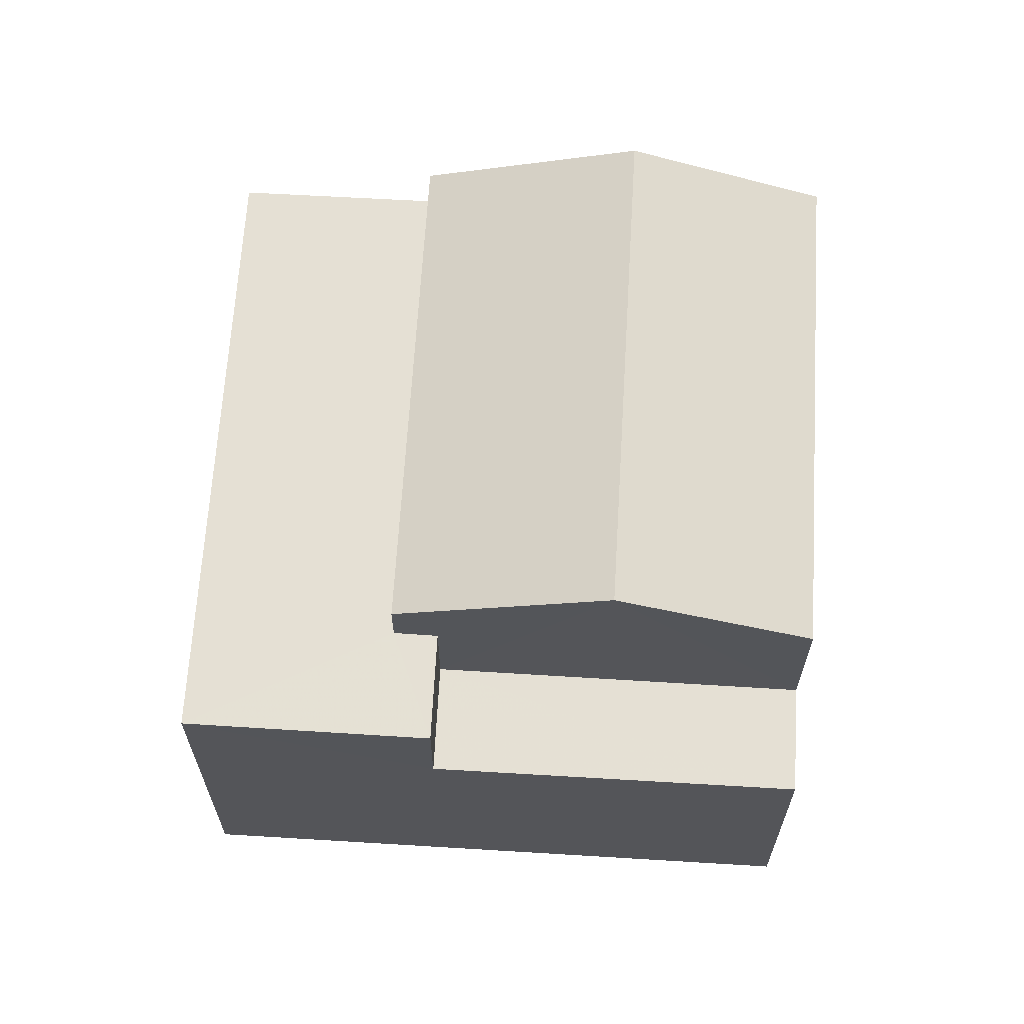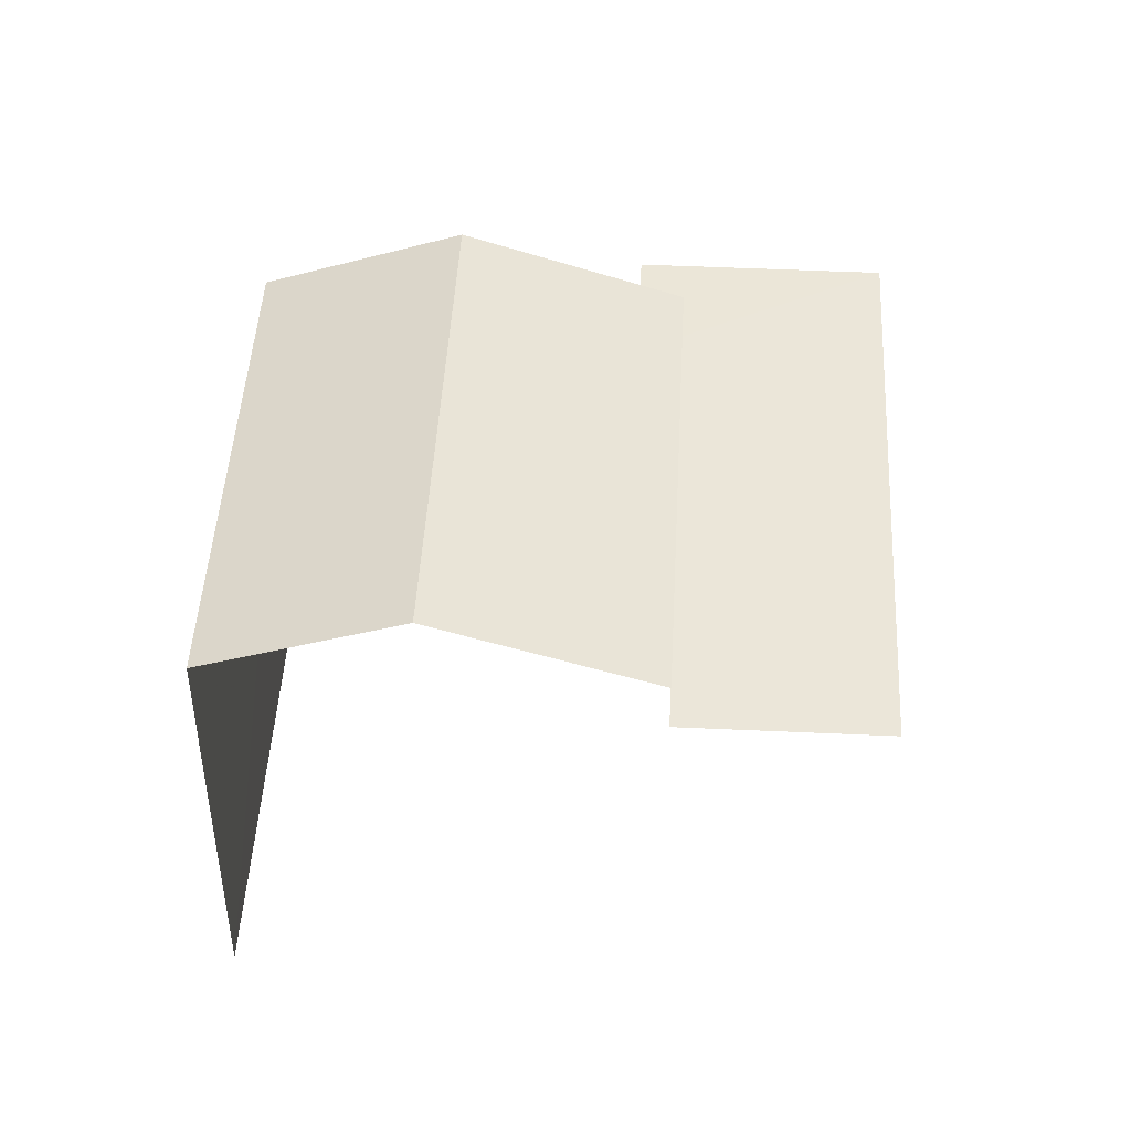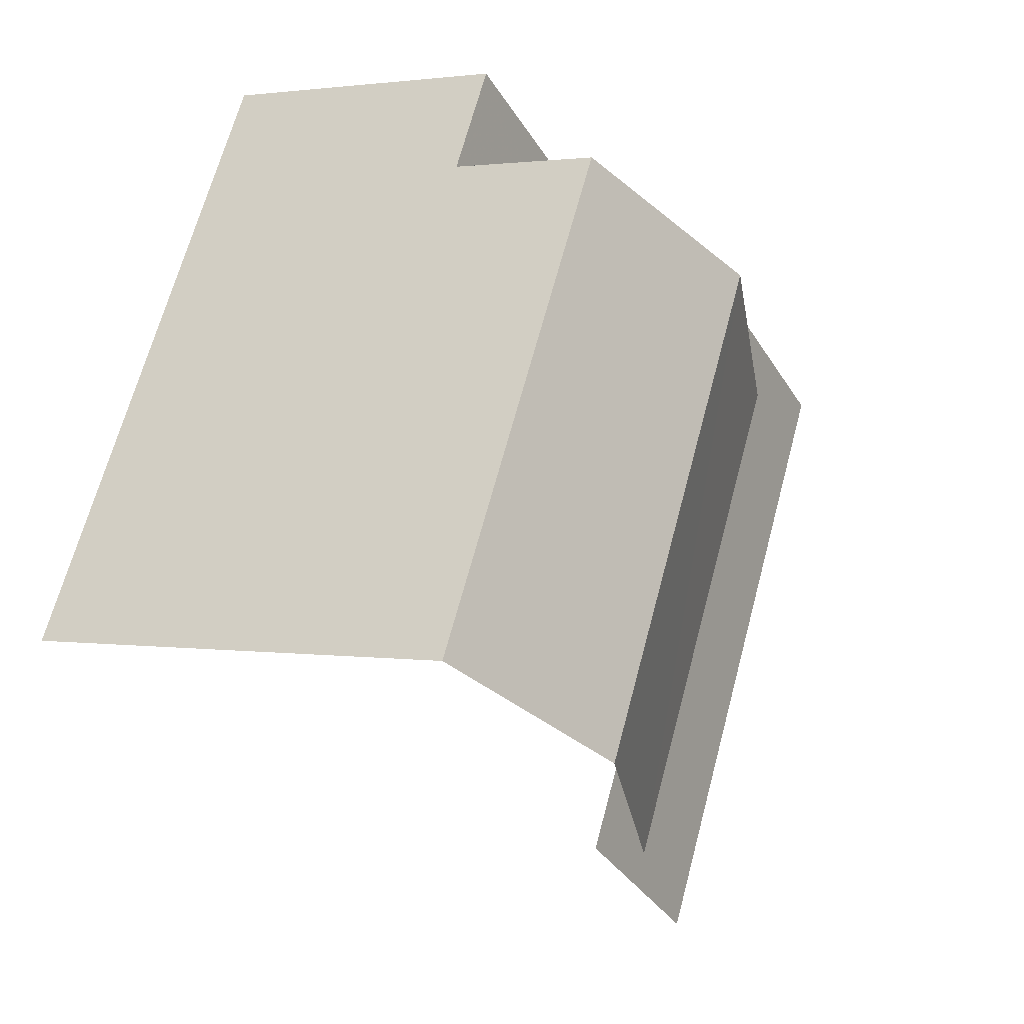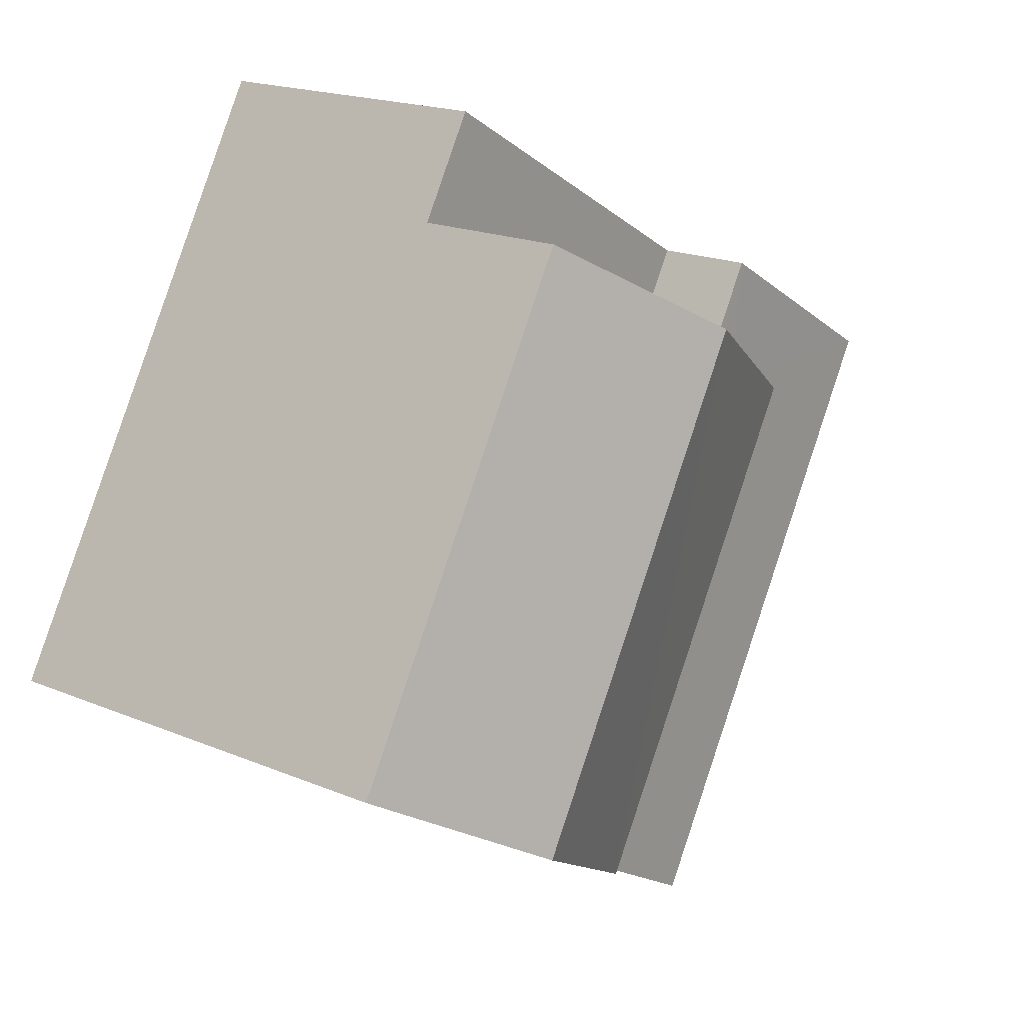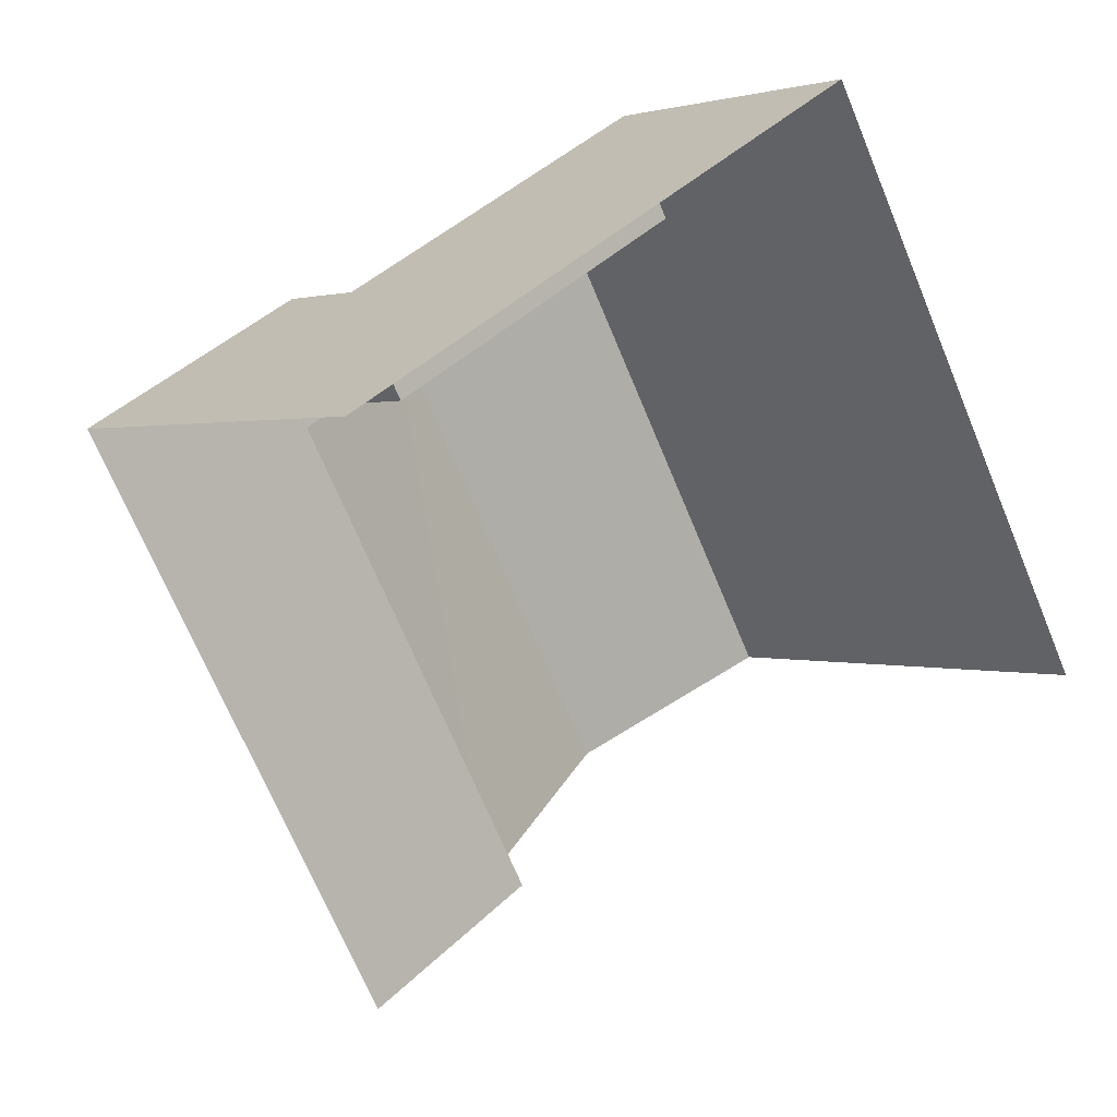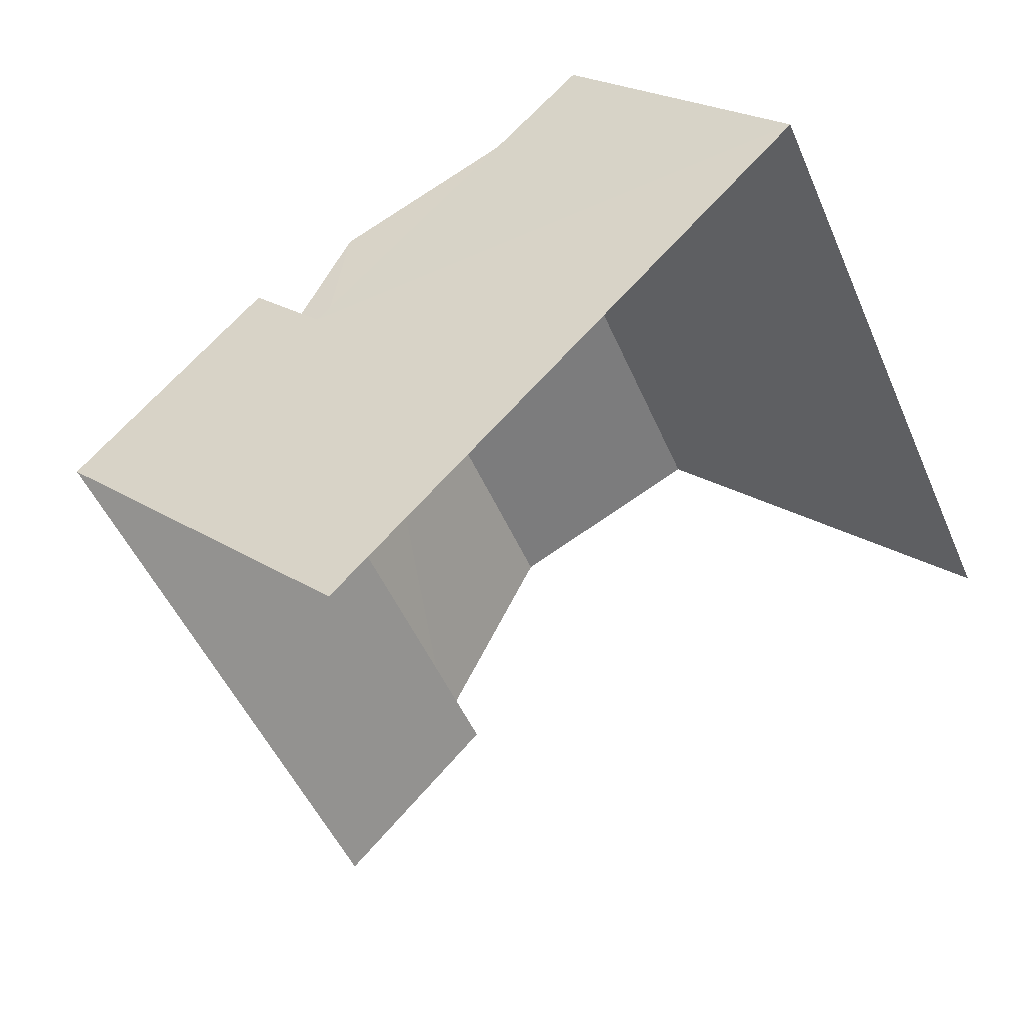
<metadata>
{"format":"obj","ext":"obj","renderer":"f3d","projection":"perspective","resolution":1024,"background":"white","views":[{"elev":65.4,"azim":153.5,"up":"+Z"},{"elev":46.7,"azim":-27.0,"up":"+Z"},{"elev":1.2,"azim":-59.5,"up":"+Y"},{"elev":18.6,"azim":-50.9,"up":"+Y"},{"elev":0.9,"azim":139.8,"up":"+Y"},{"elev":21.9,"azim":138.5,"up":"+Y"}]}
</metadata>
<code>
v -2.213e+05 -1.253e+05 25.86
v -2.213e+05 -1.253e+05 25.86
v -2.213e+05 -1.253e+05 25.86
v -2.213e+05 -1.253e+05 25.86
v -2.213e+05 -1.253e+05 32.17
v -2.213e+05 -1.253e+05 32.17
v -2.213e+05 -1.253e+05 33.17
v -2.213e+05 -1.253e+05 33.17
v -2.213e+05 -1.253e+05 32.17
v -2.213e+05 -1.253e+05 32.17
v -2.213e+05 -1.253e+05 30.05
v -2.213e+05 -1.253e+05 30.05
v -2.213e+05 -1.253e+05 30.05
v -2.213e+05 -1.253e+05 30.05
v -2.213e+05 -1.253e+05 31.4
v -2.213e+05 -1.253e+05 31.4
v -2.213e+05 -1.253e+05 31.4
v -2.213e+05 -1.253e+05 31.4
v -2.213e+05 -1.253e+05 31.4
v -2.213e+05 -1.253e+05 31.4
f 1 2 3
f 1 4 2
f 7 6 15
f 6 1 15
f 9 7 15
f 15 3 16
f 15 1 3
f 17 10 9
f 15 17 9
f 18 3 2
f 18 16 3
f 5 6 7
f 8 5 7
f 9 10 8
f 7 9 8
f 11 12 13
f 11 14 12
f 15 16 17
f 16 18 17
f 17 19 20
f 17 18 19
f 4 14 2
f 2 14 18
f 4 12 14
f 18 14 19
f 11 20 19
f 14 11 19
f 6 13 1
f 1 13 4
f 6 5 13
f 4 13 12
f 20 11 8
f 10 17 20
f 11 13 8
f 10 20 8
f 13 5 8

</code>
